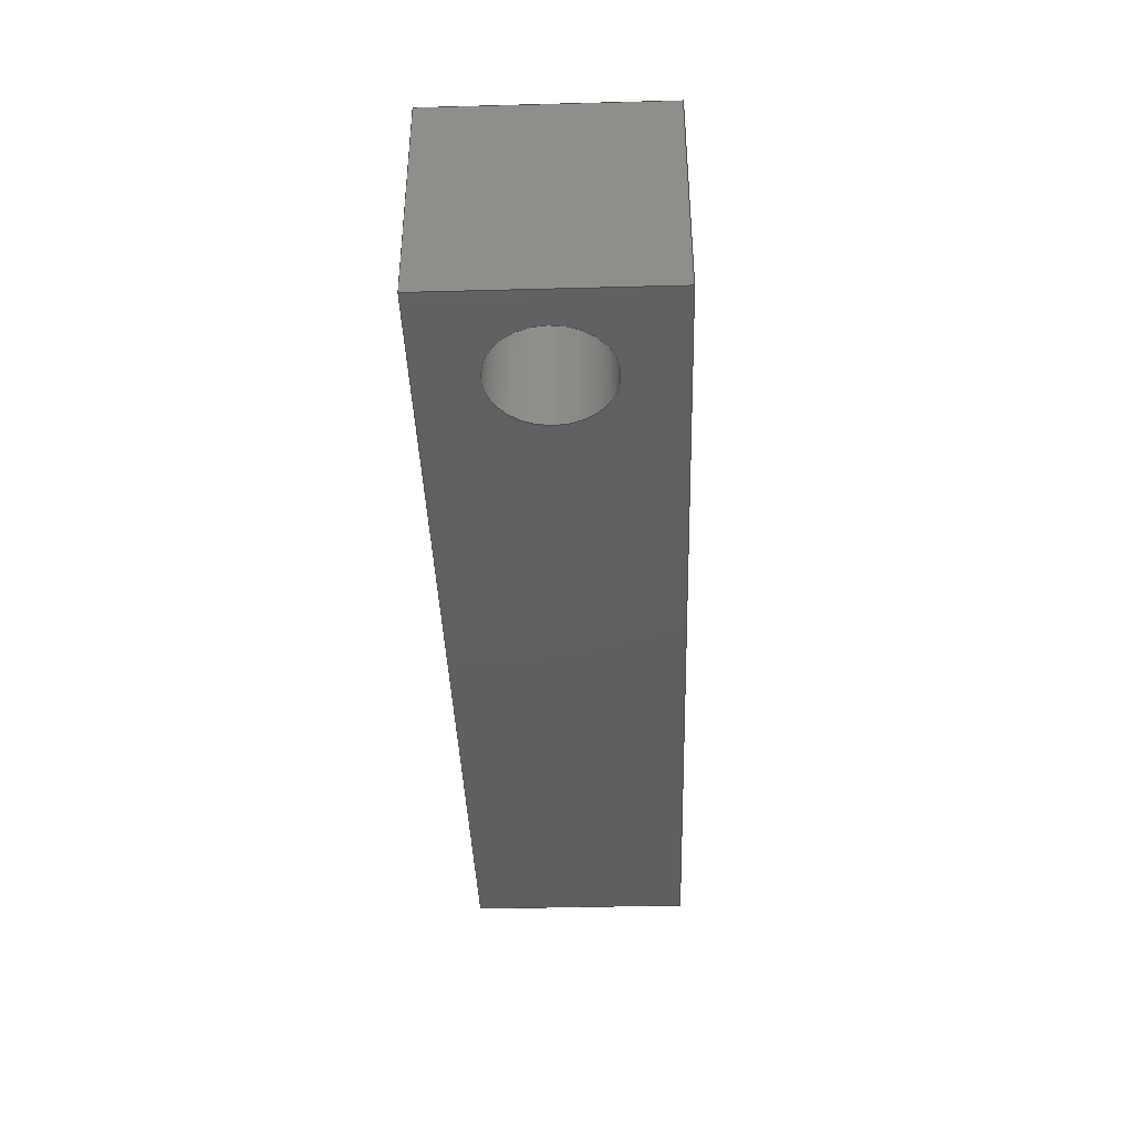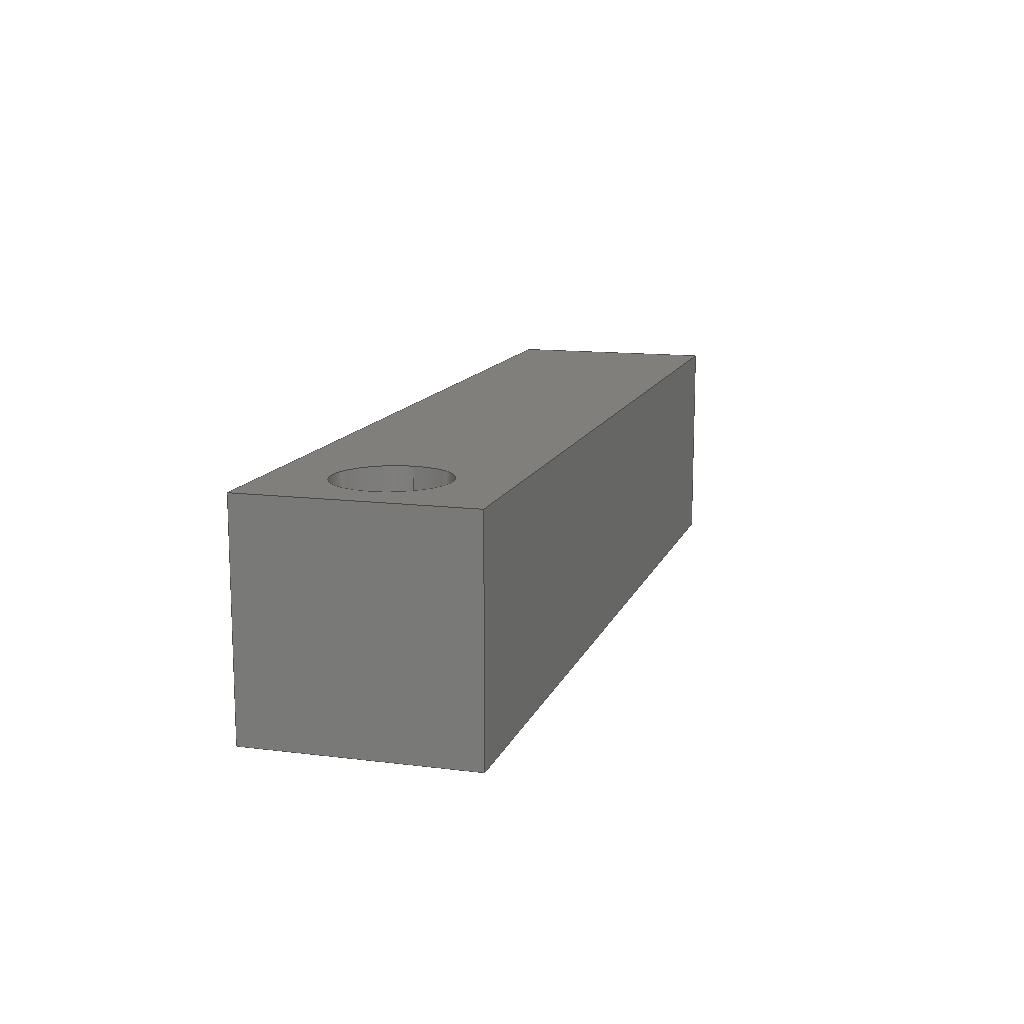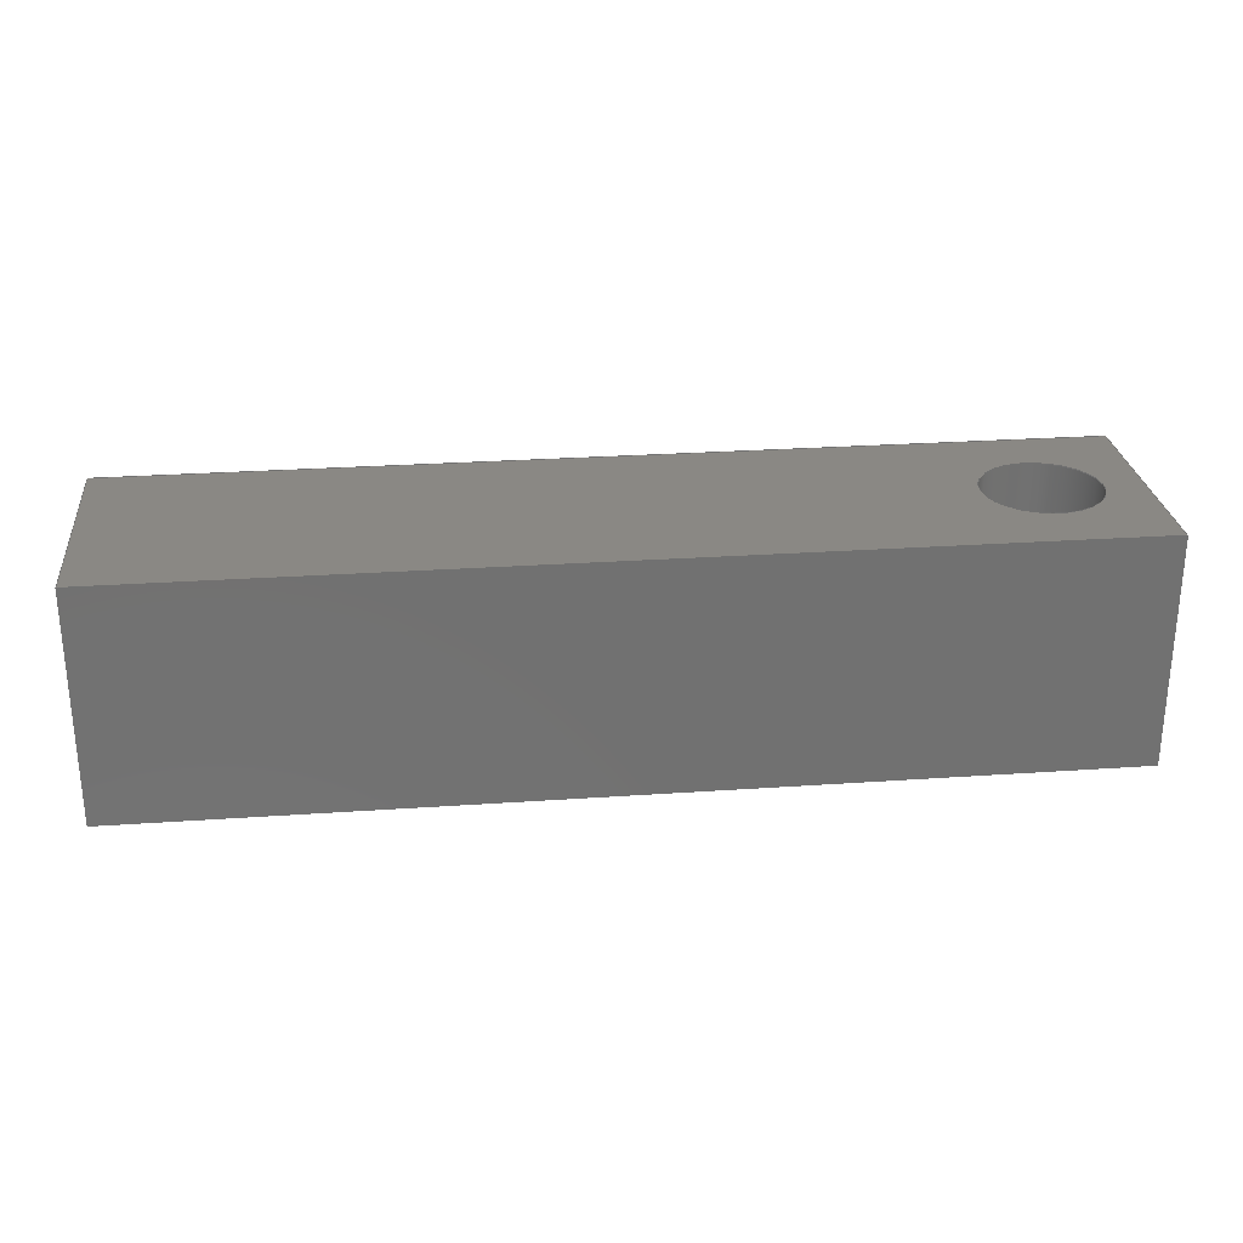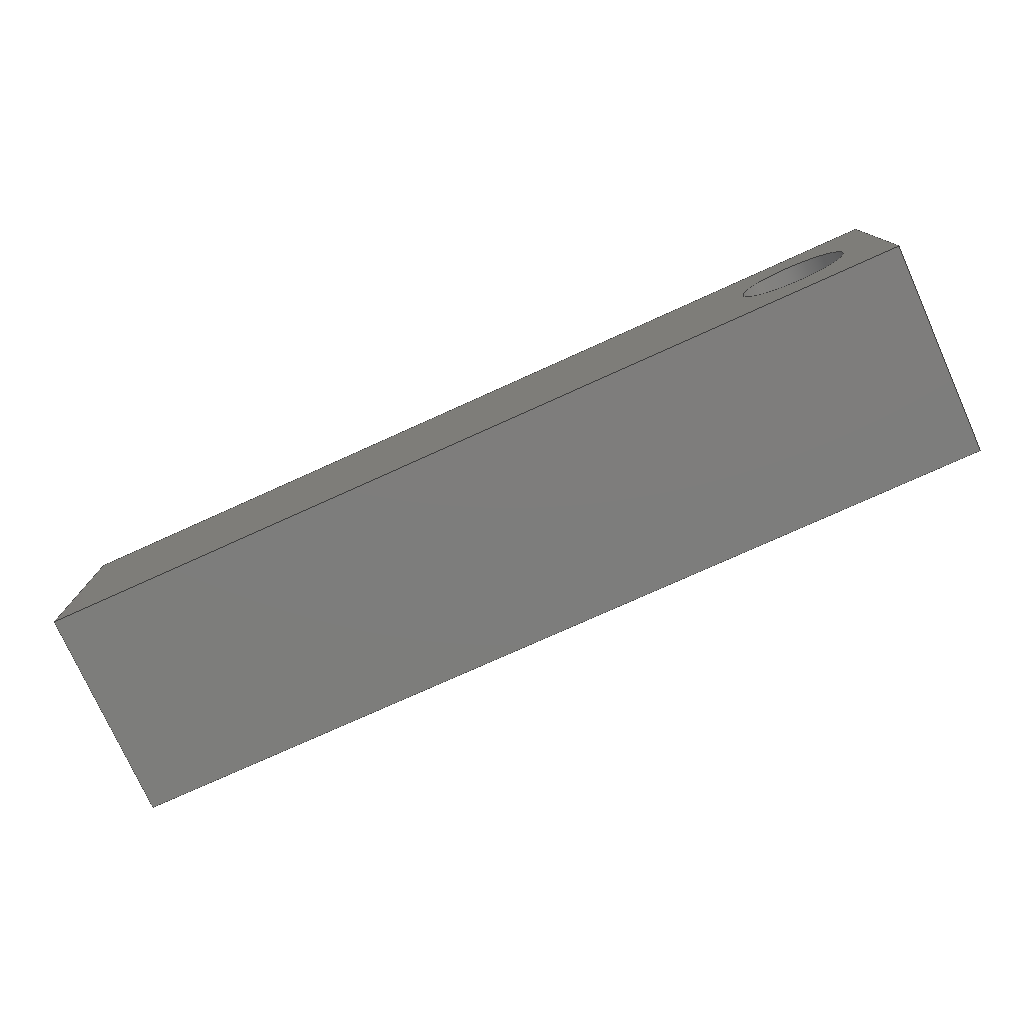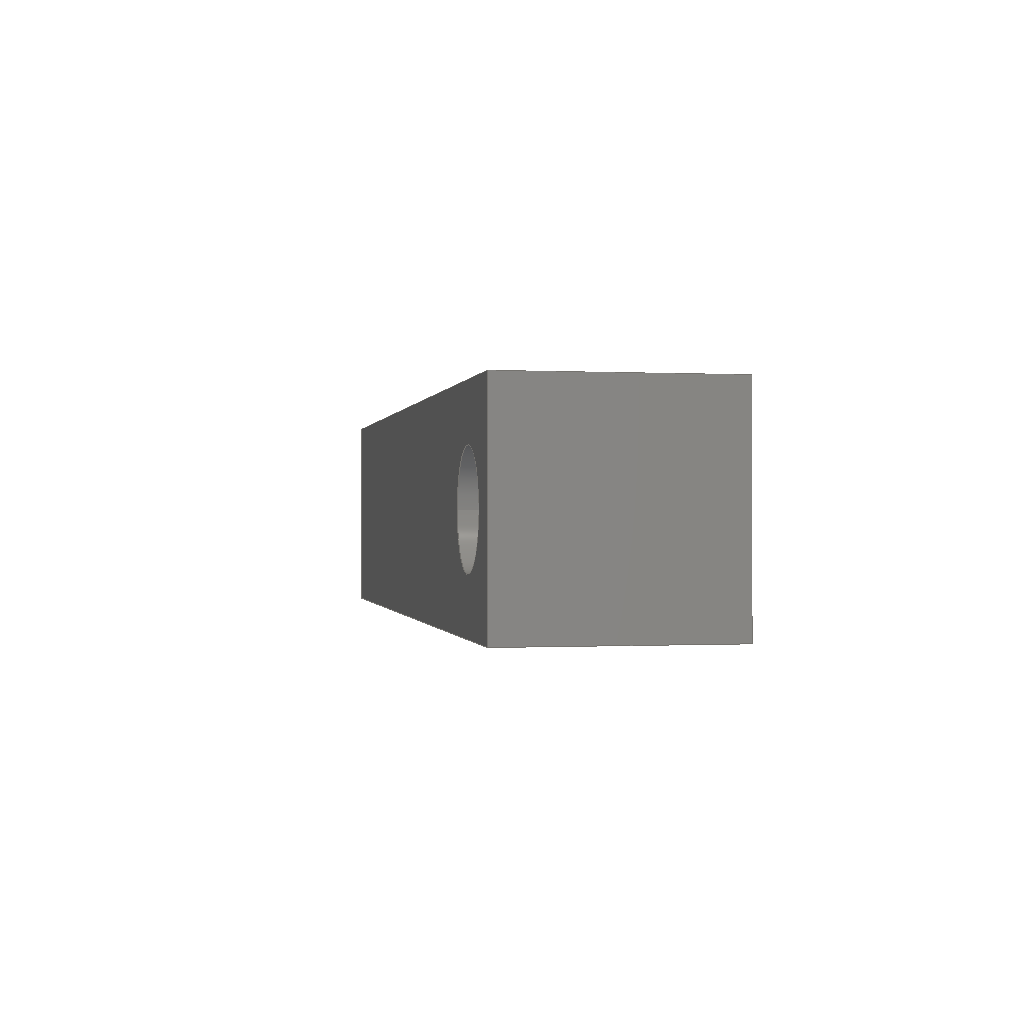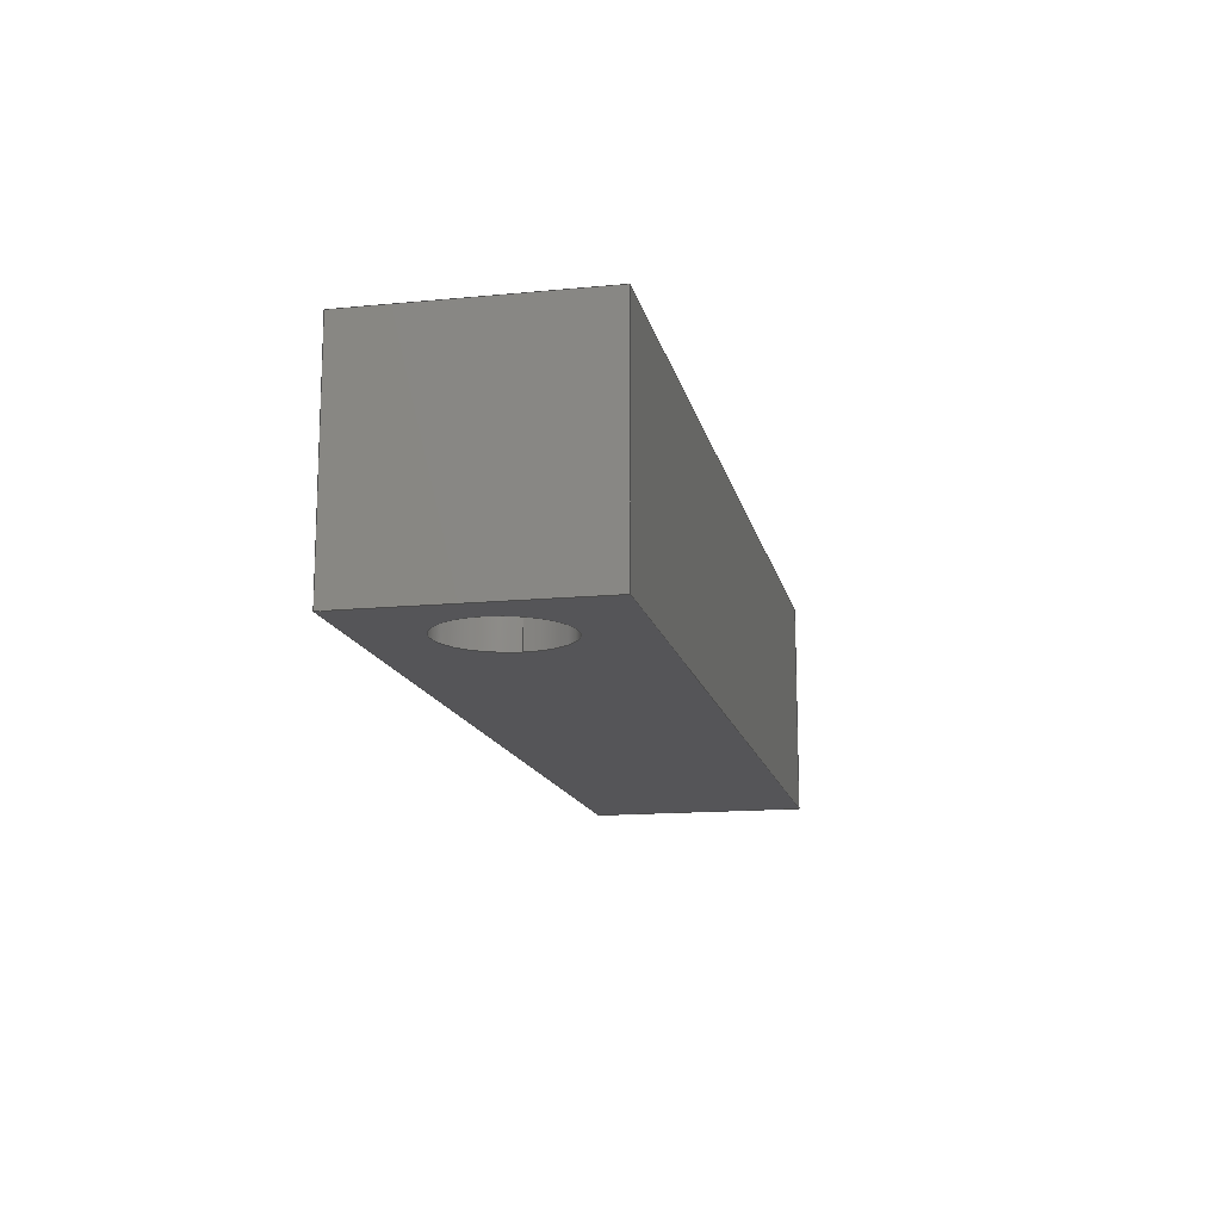
<metadata>
{"format":"step","ext":"step","renderer":"f3d","projection":"perspective","resolution":1024,"background":"white","views":[{"elev":-39.4,"azim":91.9,"up":"+Y"},{"elev":12.9,"azim":106.2,"up":"+Y"},{"elev":26.9,"azim":-6.2,"up":"+Y"},{"elev":-76.8,"azim":24.3,"up":"+Z"},{"elev":-0.3,"azim":78.9,"up":"+Z"},{"elev":-14.4,"azim":101.9,"up":"+Y"}]}
</metadata>
<code>
ISO-10303-21;
DATA;
#1=MECHANICAL_DESIGN_GEOMETRIC_PRESENTATION_REPRESENTATION('',(#4),#213);
#2=SHAPE_REPRESENTATION_RELATIONSHIP('SRR','None',#220,#3);
#3=ADVANCED_BREP_SHAPE_REPRESENTATION('',(#5),#212);
#4=STYLED_ITEM('',(#230),#5);
#5=MANIFOLD_SOLID_BREP('28-VALVE ROD END',#121);
#6=CYLINDRICAL_SURFACE('',#137,1.5);
#7=FACE_BOUND('',#19,.T.);
#8=FACE_BOUND('',#26,.T.);
#9=CIRCLE('',#136,1.5);
#10=CIRCLE('',#138,1.5);
#11=FACE_OUTER_BOUND('',#18,.T.);
#12=FACE_OUTER_BOUND('',#20,.T.);
#13=FACE_OUTER_BOUND('',#21,.T.);
#14=FACE_OUTER_BOUND('',#22,.T.);
#15=FACE_OUTER_BOUND('',#23,.T.);
#16=FACE_OUTER_BOUND('',#24,.T.);
#17=FACE_OUTER_BOUND('',#25,.T.);
#18=EDGE_LOOP('',(#78,#79,#80,#81));
#19=EDGE_LOOP('',(#82));
#20=EDGE_LOOP('',(#83,#84,#85,#86));
#21=EDGE_LOOP('',(#87,#88,#89,#90));
#22=EDGE_LOOP('',(#91,#92,#93,#94));
#23=EDGE_LOOP('',(#95,#96,#97,#98));
#24=EDGE_LOOP('',(#99,#100,#101,#102));
#25=EDGE_LOOP('',(#103,#104,#105,#106));
#26=EDGE_LOOP('',(#107));
#27=LINE('',#181,#40);
#28=LINE('',#183,#41);
#29=LINE('',#185,#42);
#30=LINE('',#186,#43);
#31=LINE('',#192,#44);
#32=LINE('',#195,#45);
#33=LINE('',#197,#46);
#34=LINE('',#198,#47);
#35=LINE('',#201,#48);
#36=LINE('',#202,#49);
#37=LINE('',#205,#50);
#38=LINE('',#206,#51);
#39=LINE('',#208,#52);
#40=VECTOR('',#148,10);
#41=VECTOR('',#149,10);
#42=VECTOR('',#150,10);
#43=VECTOR('',#151,10);
#44=VECTOR('',#158,1.5);
#45=VECTOR('',#161,10);
#46=VECTOR('',#162,10);
#47=VECTOR('',#163,10);
#48=VECTOR('',#166,10);
#49=VECTOR('',#167,10);
#50=VECTOR('',#170,10);
#51=VECTOR('',#171,10);
#52=VECTOR('',#174,10);
#53=VERTEX_POINT('',#179);
#54=VERTEX_POINT('',#180);
#55=VERTEX_POINT('',#182);
#56=VERTEX_POINT('',#184);
#57=VERTEX_POINT('',#187);
#58=VERTEX_POINT('',#190);
#59=VERTEX_POINT('',#194);
#60=VERTEX_POINT('',#196);
#61=VERTEX_POINT('',#200);
#62=VERTEX_POINT('',#204);
#63=EDGE_CURVE('',#53,#54,#27,.T.);
#64=EDGE_CURVE('',#54,#55,#28,.T.);
#65=EDGE_CURVE('',#55,#56,#29,.T.);
#66=EDGE_CURVE('',#56,#53,#30,.T.);
#67=EDGE_CURVE('',#57,#57,#9,.T.);
#68=EDGE_CURVE('',#58,#58,#10,.T.);
#69=EDGE_CURVE('',#58,#57,#31,.T.);
#70=EDGE_CURVE('',#59,#54,#32,.T.);
#71=EDGE_CURVE('',#60,#59,#33,.T.);
#72=EDGE_CURVE('',#55,#60,#34,.T.);
#73=EDGE_CURVE('',#61,#60,#35,.T.);
#74=EDGE_CURVE('',#56,#61,#36,.T.);
#75=EDGE_CURVE('',#62,#61,#37,.T.);
#76=EDGE_CURVE('',#53,#62,#38,.T.);
#77=EDGE_CURVE('',#59,#62,#39,.T.);
#78=ORIENTED_EDGE('',*,*,#63,.T.);
#79=ORIENTED_EDGE('',*,*,#64,.T.);
#80=ORIENTED_EDGE('',*,*,#65,.T.);
#81=ORIENTED_EDGE('',*,*,#66,.T.);
#82=ORIENTED_EDGE('',*,*,#67,.T.);
#83=ORIENTED_EDGE('',*,*,#68,.F.);
#84=ORIENTED_EDGE('',*,*,#69,.T.);
#85=ORIENTED_EDGE('',*,*,#67,.F.);
#86=ORIENTED_EDGE('',*,*,#69,.F.);
#87=ORIENTED_EDGE('',*,*,#70,.F.);
#88=ORIENTED_EDGE('',*,*,#71,.F.);
#89=ORIENTED_EDGE('',*,*,#72,.F.);
#90=ORIENTED_EDGE('',*,*,#64,.F.);
#91=ORIENTED_EDGE('',*,*,#72,.T.);
#92=ORIENTED_EDGE('',*,*,#73,.F.);
#93=ORIENTED_EDGE('',*,*,#74,.F.);
#94=ORIENTED_EDGE('',*,*,#65,.F.);
#95=ORIENTED_EDGE('',*,*,#74,.T.);
#96=ORIENTED_EDGE('',*,*,#75,.F.);
#97=ORIENTED_EDGE('',*,*,#76,.F.);
#98=ORIENTED_EDGE('',*,*,#66,.F.);
#99=ORIENTED_EDGE('',*,*,#76,.T.);
#100=ORIENTED_EDGE('',*,*,#77,.F.);
#101=ORIENTED_EDGE('',*,*,#70,.T.);
#102=ORIENTED_EDGE('',*,*,#63,.F.);
#103=ORIENTED_EDGE('',*,*,#77,.T.);
#104=ORIENTED_EDGE('',*,*,#75,.T.);
#105=ORIENTED_EDGE('',*,*,#73,.T.);
#106=ORIENTED_EDGE('',*,*,#71,.T.);
#107=ORIENTED_EDGE('',*,*,#68,.T.);
#108=PLANE('',#135);
#109=PLANE('',#139);
#110=PLANE('',#140);
#111=PLANE('',#141);
#112=PLANE('',#142);
#113=PLANE('',#143);
#114=ADVANCED_FACE('',(#11,#7),#108,.F.);
#115=ADVANCED_FACE('',(#12),#6,.F.);
#116=ADVANCED_FACE('',(#13),#109,.T.);
#117=ADVANCED_FACE('',(#14),#110,.T.);
#118=ADVANCED_FACE('',(#15),#111,.T.);
#119=ADVANCED_FACE('',(#16),#112,.T.);
#120=ADVANCED_FACE('',(#17,#8),#113,.T.);
#121=CLOSED_SHELL('',(#114,#115,#116,#117,#118,#119,#120));
#122=DERIVED_UNIT_ELEMENT(#124,1);
#123=DERIVED_UNIT_ELEMENT(#215,3);
#124=(
MASS_UNIT()
NAMED_UNIT(*)
SI_UNIT(.KILO.,.GRAM.)
);
#125=DERIVED_UNIT((#122,#123));
#126=MEASURE_REPRESENTATION_ITEM('density measure',
POSITIVE_RATIO_MEASURE(7850),#125);
#127=PROPERTY_DEFINITION_REPRESENTATION(#132,#129);
#128=PROPERTY_DEFINITION_REPRESENTATION(#133,#130);
#129=REPRESENTATION('material name',(#131),#212);
#130=REPRESENTATION('density',(#126),#212);
#131=DESCRIPTIVE_REPRESENTATION_ITEM('Steel','Steel');
#132=PROPERTY_DEFINITION('material property','material name',#222);
#133=PROPERTY_DEFINITION('material property','density of part',#222);
#134=AXIS2_PLACEMENT_3D('placement',#177,#144,#145);
#135=AXIS2_PLACEMENT_3D('',#178,#146,#147);
#136=AXIS2_PLACEMENT_3D('',#188,#152,#153);
#137=AXIS2_PLACEMENT_3D('',#189,#154,#155);
#138=AXIS2_PLACEMENT_3D('',#191,#156,#157);
#139=AXIS2_PLACEMENT_3D('',#193,#159,#160);
#140=AXIS2_PLACEMENT_3D('',#199,#164,#165);
#141=AXIS2_PLACEMENT_3D('',#203,#168,#169);
#142=AXIS2_PLACEMENT_3D('',#207,#172,#173);
#143=AXIS2_PLACEMENT_3D('',#209,#175,#176);
#144=DIRECTION('axis',(0,0,1));
#145=DIRECTION('refdir',(1,0,0));
#146=DIRECTION('center_axis',(0,1,0));
#147=DIRECTION('ref_axis',(1,0,0));
#148=DIRECTION('',(1,0,0));
#149=DIRECTION('',(0,0,1));
#150=DIRECTION('',(-1,0,0));
#151=DIRECTION('',(0,0,-1));
#152=DIRECTION('center_axis',(0,1,0));
#153=DIRECTION('ref_axis',(1,0,0));
#154=DIRECTION('center_axis',(0,1,0));
#155=DIRECTION('ref_axis',(1,0,0));
#156=DIRECTION('center_axis',(0,-1,0));
#157=DIRECTION('ref_axis',(1,0,0));
#158=DIRECTION('',(0,-1,0));
#159=DIRECTION('center_axis',(1,0,0));
#160=DIRECTION('ref_axis',(0,0,-1));
#161=DIRECTION('',(0,-1,0));
#162=DIRECTION('',(0,0,-1));
#163=DIRECTION('',(0,1,0));
#164=DIRECTION('center_axis',(0,0,1));
#165=DIRECTION('ref_axis',(1,0,0));
#166=DIRECTION('',(1,0,0));
#167=DIRECTION('',(0,1,0));
#168=DIRECTION('center_axis',(-1,0,0));
#169=DIRECTION('ref_axis',(0,0,1));
#170=DIRECTION('',(0,0,1));
#171=DIRECTION('',(0,1,0));
#172=DIRECTION('center_axis',(0,0,-1));
#173=DIRECTION('ref_axis',(-1,0,0));
#174=DIRECTION('',(-1,0,0));
#175=DIRECTION('center_axis',(0,1,0));
#176=DIRECTION('ref_axis',(1,0,0));
#177=CARTESIAN_POINT('',(0,0,0));
#178=CARTESIAN_POINT('Origin',(-10,-3,0));
#179=CARTESIAN_POINT('',(-22.5,-3,-3));
#180=CARTESIAN_POINT('',(2.5,-3,-3));
#181=CARTESIAN_POINT('',(-22.5,-3,-3));
#182=CARTESIAN_POINT('',(2.5,-3,3));
#183=CARTESIAN_POINT('',(2.5,-3,-3));
#184=CARTESIAN_POINT('',(-22.5,-3,3));
#185=CARTESIAN_POINT('',(2.5,-3,3));
#186=CARTESIAN_POINT('',(-22.5,-3,3));
#187=CARTESIAN_POINT('',(-1.5,-3,1.837e-16));
#188=CARTESIAN_POINT('Origin',(0,-3,0));
#189=CARTESIAN_POINT('Origin',(0,0,0));
#190=CARTESIAN_POINT('',(-1.5,3,1.837e-16));
#191=CARTESIAN_POINT('Origin',(0,3,0));
#192=CARTESIAN_POINT('',(-1.5,0,1.837e-16));
#193=CARTESIAN_POINT('Origin',(2.5,0,3));
#194=CARTESIAN_POINT('',(2.5,3,-3));
#195=CARTESIAN_POINT('',(2.5,0,-3));
#196=CARTESIAN_POINT('',(2.5,3,3));
#197=CARTESIAN_POINT('',(2.5,3,-3));
#198=CARTESIAN_POINT('',(2.5,0,3));
#199=CARTESIAN_POINT('Origin',(-22.5,0,3));
#200=CARTESIAN_POINT('',(-22.5,3,3));
#201=CARTESIAN_POINT('',(2.5,3,3));
#202=CARTESIAN_POINT('',(-22.5,0,3));
#203=CARTESIAN_POINT('Origin',(-22.5,0,-3));
#204=CARTESIAN_POINT('',(-22.5,3,-3));
#205=CARTESIAN_POINT('',(-22.5,3,3));
#206=CARTESIAN_POINT('',(-22.5,0,-3));
#207=CARTESIAN_POINT('Origin',(2.5,0,-3));
#208=CARTESIAN_POINT('',(-22.5,3,-3));
#209=CARTESIAN_POINT('Origin',(-10,3,0));
#210=UNCERTAINTY_MEASURE_WITH_UNIT(LENGTH_MEASURE(0.01),#214,
'DISTANCE_ACCURACY_VALUE',
'Maximum model space distance between geometric entities at asserted c
onnectivities');
#211=UNCERTAINTY_MEASURE_WITH_UNIT(LENGTH_MEASURE(0.01),#214,
'DISTANCE_ACCURACY_VALUE',
'Maximum model space distance between geometric entities at asserted c
onnectivities');
#212=(
GEOMETRIC_REPRESENTATION_CONTEXT(3)
GLOBAL_UNCERTAINTY_ASSIGNED_CONTEXT((#210))
GLOBAL_UNIT_ASSIGNED_CONTEXT((#214,#216,#217))
REPRESENTATION_CONTEXT('','3D')
);
#213=(
GEOMETRIC_REPRESENTATION_CONTEXT(3)
GLOBAL_UNCERTAINTY_ASSIGNED_CONTEXT((#211))
GLOBAL_UNIT_ASSIGNED_CONTEXT((#214,#216,#217))
REPRESENTATION_CONTEXT('','3D')
);
#214=(
LENGTH_UNIT()
NAMED_UNIT(*)
SI_UNIT(.MILLI.,.METRE.)
);
#215=(
LENGTH_UNIT()
NAMED_UNIT(*)
SI_UNIT($,.METRE.)
);
#216=(
NAMED_UNIT(*)
PLANE_ANGLE_UNIT()
SI_UNIT($,.RADIAN.)
);
#217=(
NAMED_UNIT(*)
SI_UNIT($,.STERADIAN.)
SOLID_ANGLE_UNIT()
);
#218=SHAPE_DEFINITION_REPRESENTATION(#219,#220);
#219=PRODUCT_DEFINITION_SHAPE('',$,#222);
#220=SHAPE_REPRESENTATION('',(#134),#212);
#221=PRODUCT_DEFINITION_CONTEXT('part definition',#226,'design');
#222=PRODUCT_DEFINITION('SA-105','SA-105',#223,#221);
#223=PRODUCT_DEFINITION_FORMATION('',$,#228);
#224=PRODUCT_RELATED_PRODUCT_CATEGORY('SA-105','SA-105',(#228));
#225=APPLICATION_PROTOCOL_DEFINITION('international standard',
'automotive_design',2009,#226);
#226=APPLICATION_CONTEXT(
'Core Data for Automotive Mechanical Design Process');
#227=PRODUCT_CONTEXT('part definition',#226,'mechanical');
#228=PRODUCT('SA-105','SA-105',$,(#227));
#229=PRESENTATION_STYLE_ASSIGNMENT((#231));
#230=PRESENTATION_STYLE_ASSIGNMENT((#232));
#231=SURFACE_STYLE_USAGE(.BOTH.,#233);
#232=SURFACE_STYLE_USAGE(.BOTH.,#234);
#233=SURFACE_SIDE_STYLE('',(#235));
#234=SURFACE_SIDE_STYLE('',(#236));
#235=SURFACE_STYLE_FILL_AREA(#237);
#236=SURFACE_STYLE_FILL_AREA(#238);
#237=FILL_AREA_STYLE('Steel - Satin',(#239));
#238=FILL_AREA_STYLE('Powder Coat (Blue)',(#240));
#239=FILL_AREA_STYLE_COLOUR('Steel - Satin',#241);
#240=FILL_AREA_STYLE_COLOUR('Powder Coat (Blue)',#242);
#241=COLOUR_RGB('Steel - Satin',0.6275,0.6275,0.6275);
#242=COLOUR_RGB('Powder Coat (Blue)',0.4471,0.5098,
0.9686);
ENDSEC;
END-ISO-10303-21;

</code>
